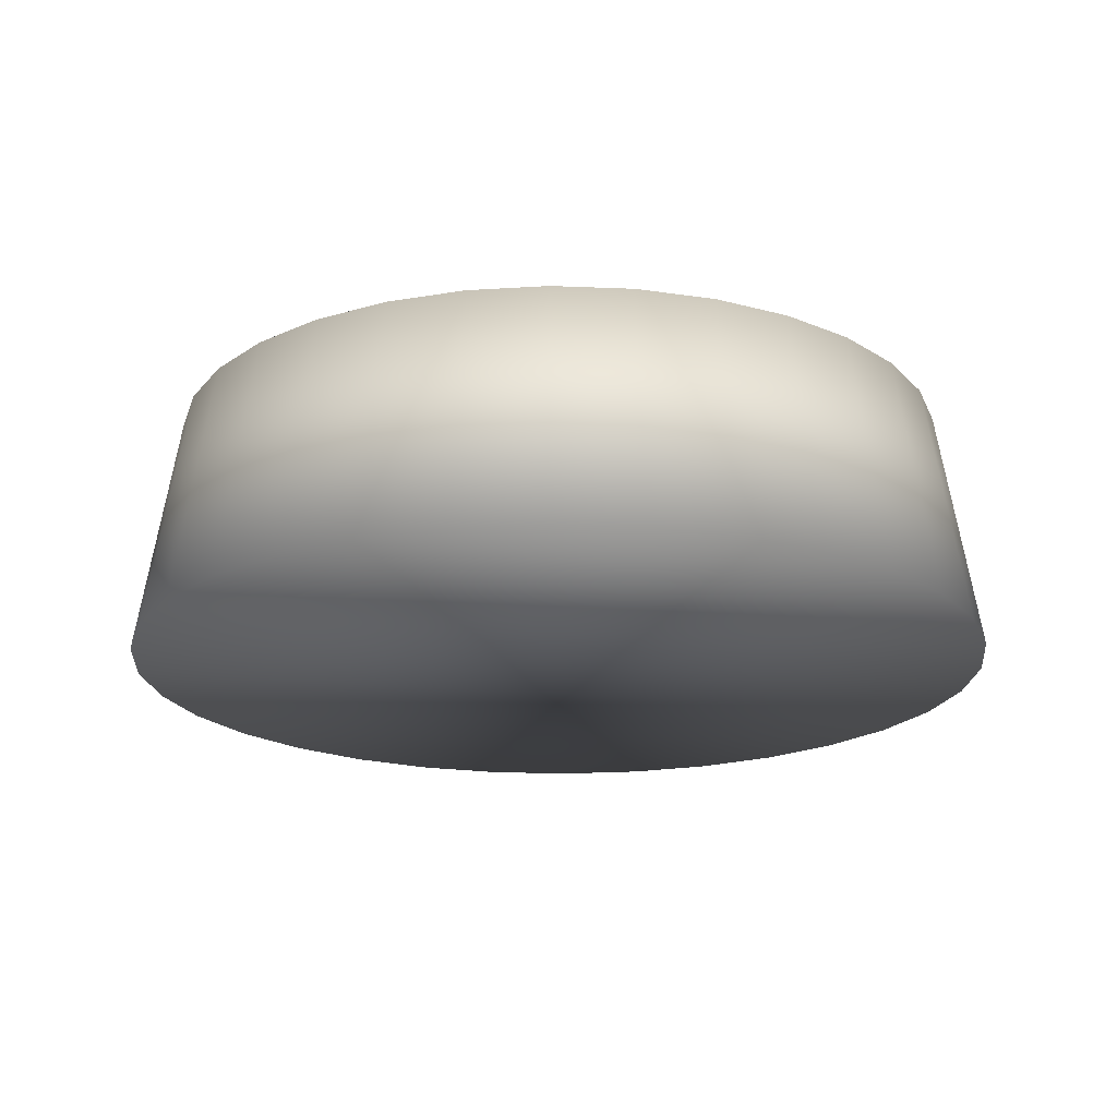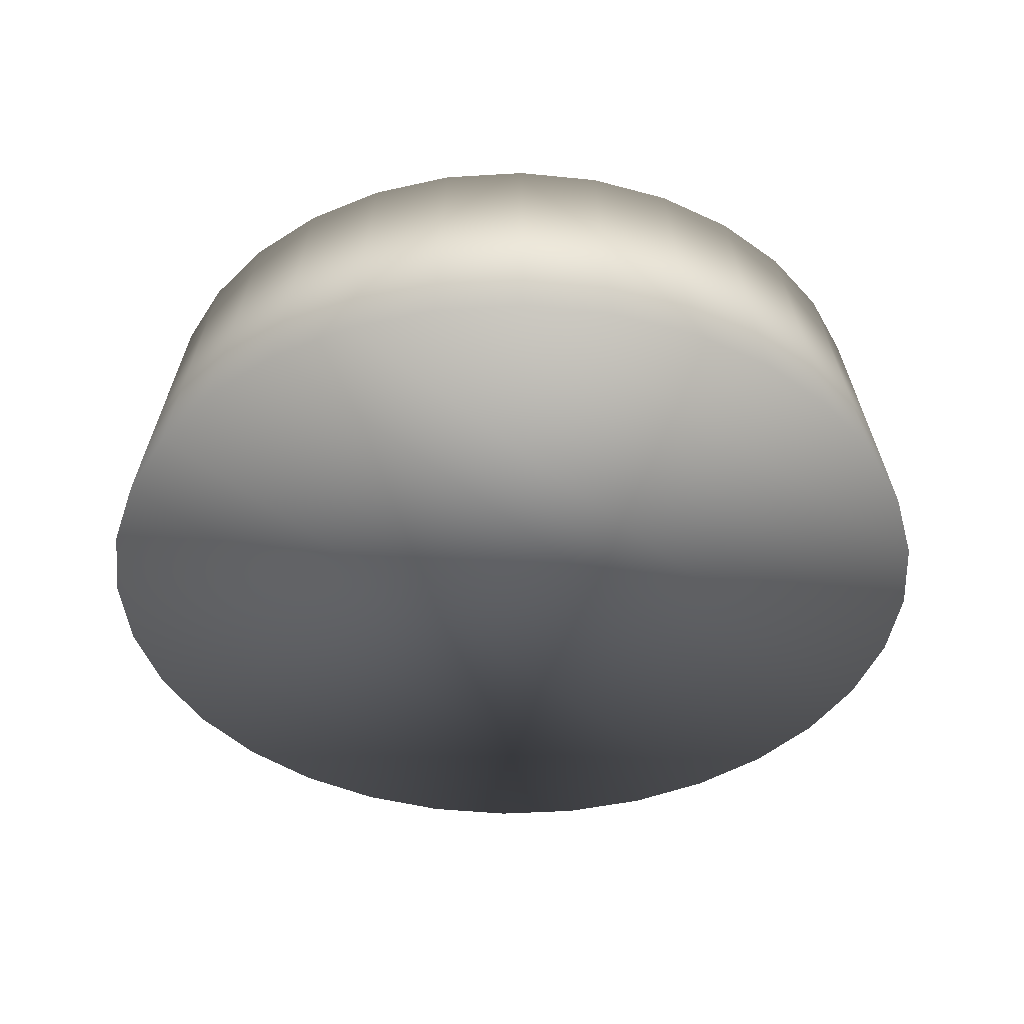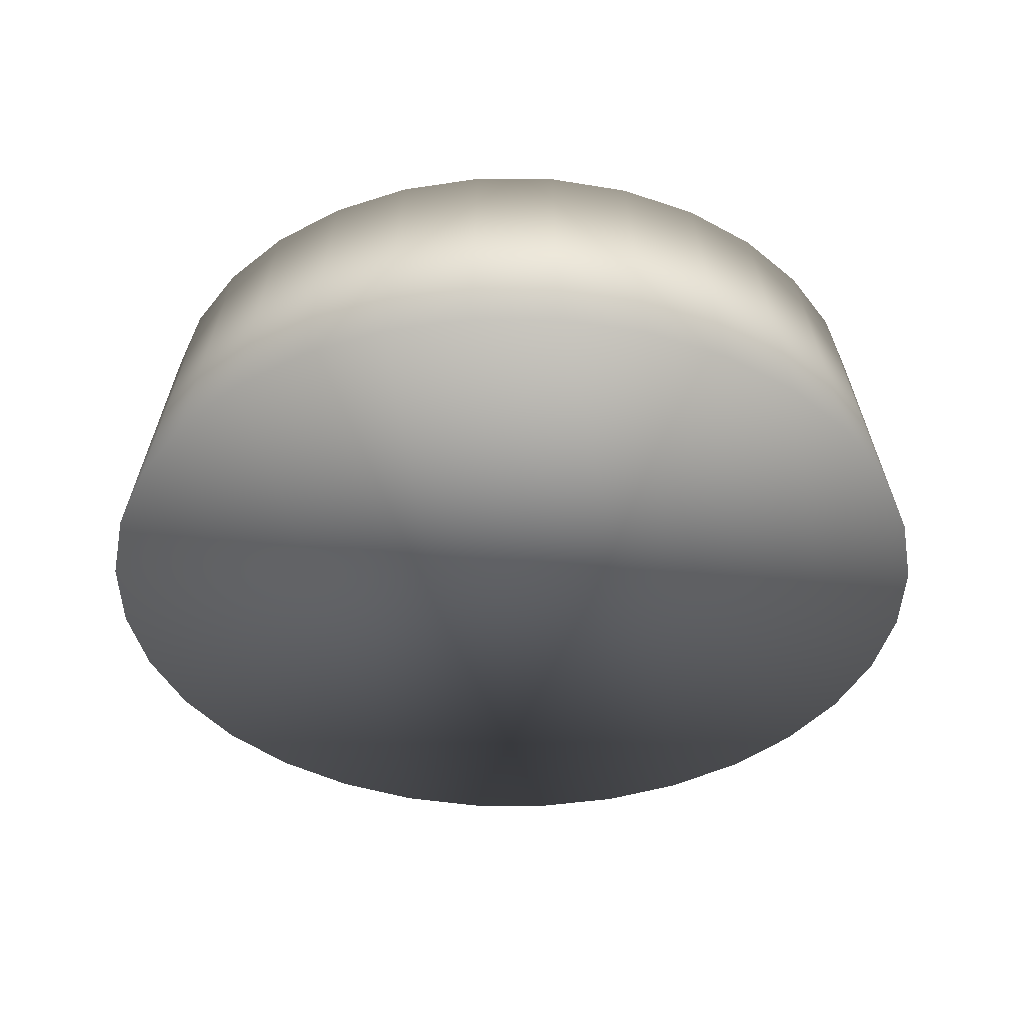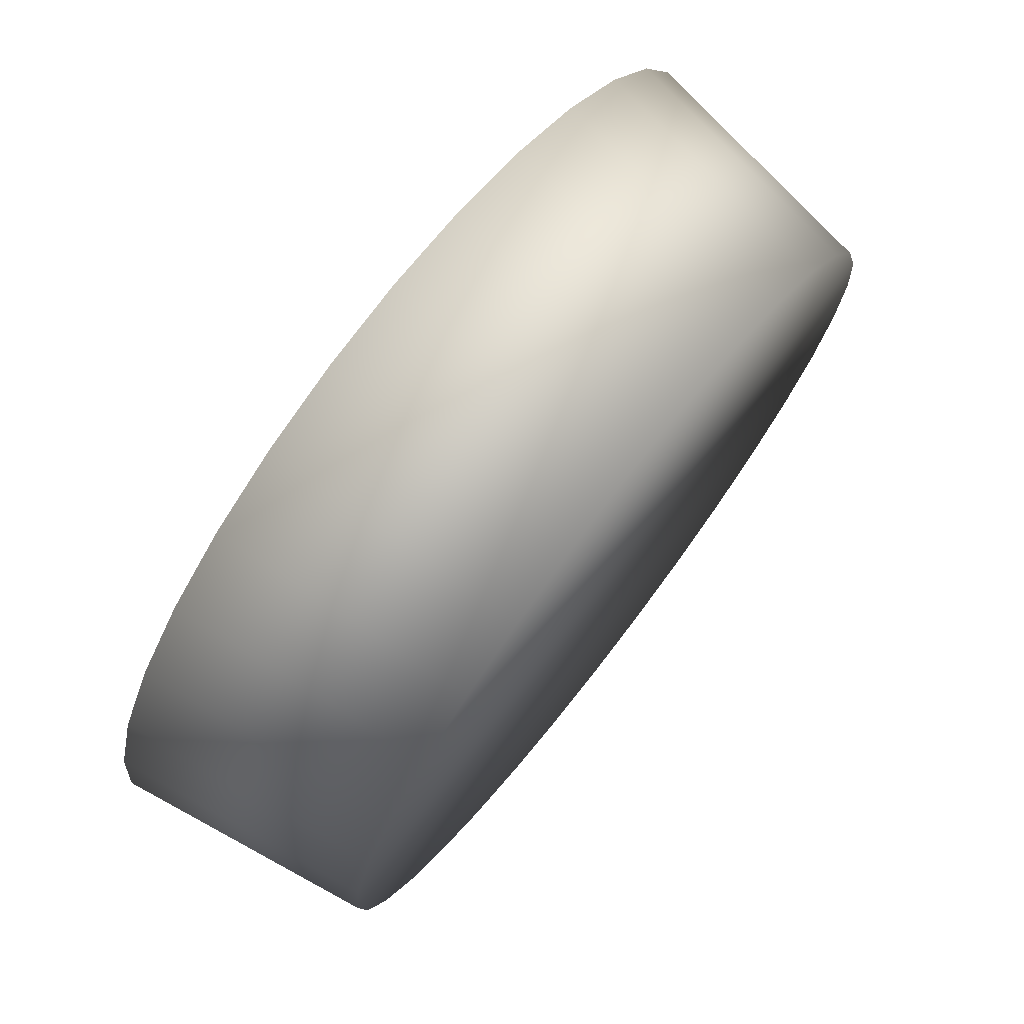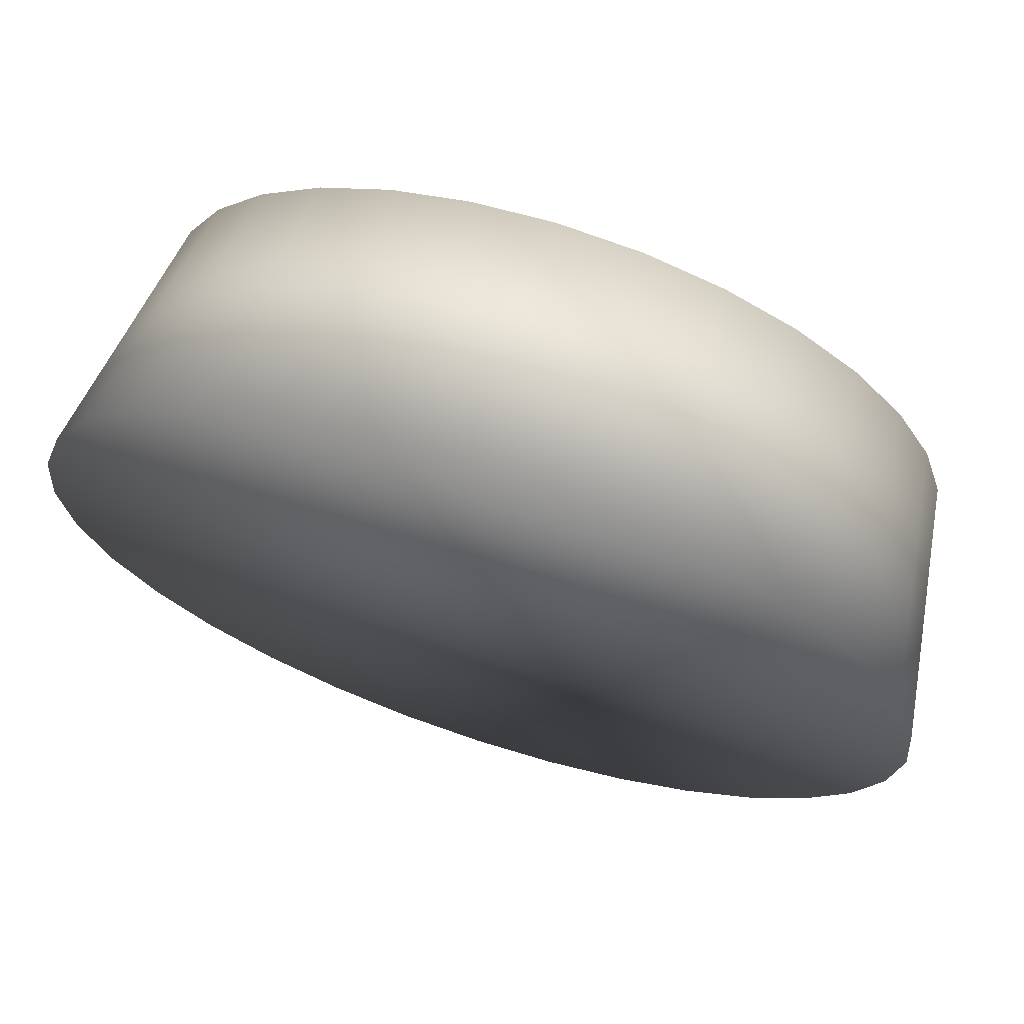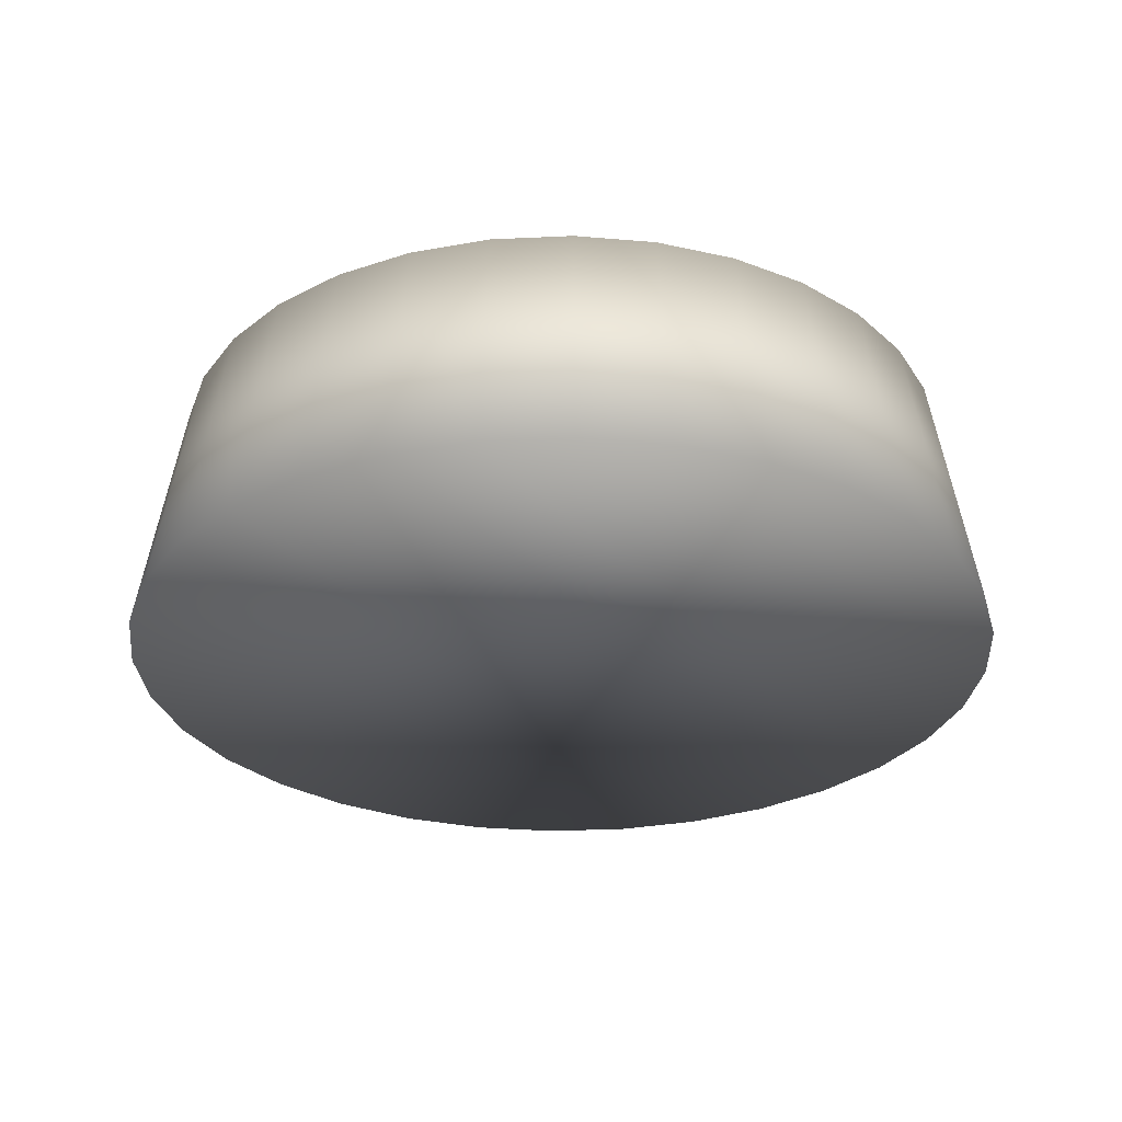
<metadata>
{"format":"obj","ext":"obj","renderer":"f3d","projection":"perspective","resolution":1024,"background":"white","views":[{"elev":-19.4,"azim":169.9,"up":"+Y"},{"elev":-41.5,"azim":-46.4,"up":"+Y"},{"elev":-39.8,"azim":-84.8,"up":"+Y"},{"elev":74.7,"azim":127.8,"up":"+Z"},{"elev":69.8,"azim":18.3,"up":"+Z"},{"elev":-29.2,"azim":-57.9,"up":"+Y"}]}
</metadata>
<code>
g Carota.018
v -0.8841 0.2797 -0.1759
v -0.9014 0.2797 1.496e-05
v -0.9925 -0.2797 1.496e-05
v -0.9734 -0.2797 -0.1936
v -0.8328 0.2797 -0.345
v -0.9169 -0.2797 -0.3798
v -0.7495 0.2797 -0.5008
v -0.8252 -0.2797 -0.5514
v -0.6374 0.2797 -0.6374
v -0.7018 -0.2797 -0.7018
v -0.5008 0.2797 -0.7495
v -0.5514 -0.2797 -0.8252
v -0.345 0.2797 -0.8328
v -0.3798 -0.2797 -0.9169
v -0.1759 0.2797 -0.8841
v -0.1936 -0.2797 -0.9734
v -1.496e-05 0.2797 -0.9014
v -1.496e-05 -0.2797 -0.9925
v 0.1759 0.2797 -0.8841
v 0.1936 -0.2797 -0.9734
v 0.345 0.2797 -0.8328
v 0.3798 -0.2797 -0.9169
v 0.5008 0.2797 -0.7495
v 0.5514 -0.2797 -0.8252
v 0.6374 0.2797 -0.6374
v 0.7018 -0.2797 -0.7018
v 0.7495 0.2797 -0.5008
v 0.8252 -0.2797 -0.5514
v 0.8328 0.2797 -0.345
v 0.9169 -0.2797 -0.3798
v 0.8841 0.2797 -0.1759
v 0.9734 -0.2797 -0.1936
v 0.9014 0.2797 -1.532e-05
v 0.9925 -0.2797 -1.532e-05
v -0.9014 0.2797 1.496e-05
v -0.9734 -0.2797 0.1936
v -0.9925 -0.2797 1.496e-05
v -0.8841 0.2797 0.1759
v -0.9169 -0.2797 0.3798
v -0.8328 0.2797 0.345
v -0.8252 -0.2797 0.5514
v -0.7495 0.2797 0.5008
v -0.7018 -0.2797 0.7018
v -0.6374 0.2797 0.6374
v -0.5514 -0.2797 0.8252
v -0.5008 0.2797 0.7495
v -0.3798 -0.2797 0.9169
v -0.345 0.2797 0.8328
v -0.1936 -0.2797 0.9734
v -0.1759 0.2797 0.8841
v -1.496e-05 -0.2797 0.9925
v -1.496e-05 0.2797 0.9014
v 0.1936 -0.2797 0.9734
v 0.1759 0.2797 0.8841
v 0.3798 -0.2797 0.9169
v 0.345 0.2797 0.8328
v 0.5514 -0.2797 0.8252
v 0.5008 0.2797 0.7495
v 0.7018 -0.2797 0.7018
v 0.6374 0.2797 0.6374
v 0.8252 -0.2797 0.5514
v 0.7495 0.2797 0.5008
v 0.9169 -0.2797 0.3798
v 0.8328 0.2797 0.345
v 0.9734 -0.2797 0.1936
v 0.8841 0.2797 0.1759
v 0.9925 -0.2797 -1.532e-05
v 0.9014 0.2797 -1.532e-05
v -0.1759 0.2797 -0.8841
v -1.496e-05 0.2797 -0.9014
v 0.1759 0.2797 -0.8841
v 0.345 0.2797 -0.8328
v -0.345 0.2797 -0.8328
v 0.5008 0.2797 -0.7495
v -0.5008 0.2797 -0.7495
v 0.6374 0.2797 -0.6374
v -0.6374 0.2797 -0.6374
v 0.7495 0.2797 -0.5008
v -0.7495 0.2797 -0.5008
v 0.8328 0.2797 -0.345
v -0.8328 0.2797 -0.345
v 0.8841 0.2797 -0.1759
v -0.8841 0.2797 -0.1759
v 0.9014 0.2797 -1.532e-05
v -0.9014 0.2797 1.496e-05
v 0.8841 0.2797 0.1759
v -0.8841 0.2797 0.1759
v 0.8328 0.2797 0.345
v -0.8328 0.2797 0.345
v 0.7495 0.2797 0.5008
v -0.7495 0.2797 0.5008
v 0.6374 0.2797 0.6374
v -0.6374 0.2797 0.6374
v 0.5008 0.2797 0.7495
v -0.5008 0.2797 0.7495
v 0.345 0.2797 0.8328
v -0.345 0.2797 0.8328
v 0.1759 0.2797 0.8841
v -0.1759 0.2797 0.8841
v -1.496e-05 0.2797 0.9014
v 0.1936 -0.2797 -0.9734
v -1.496e-05 -0.2797 -0.9925
v -0.1936 -0.2797 -0.9734
v 0.3798 -0.2797 -0.9169
v -0.3798 -0.2797 -0.9169
v 0.5514 -0.2797 -0.8252
v -0.5514 -0.2797 -0.8252
v 0.7018 -0.2797 -0.7018
v -0.7018 -0.2797 -0.7018
v 0.8252 -0.2797 -0.5514
v -0.8252 -0.2797 -0.5514
v 0.9169 -0.2797 -0.3798
v -0.9169 -0.2797 -0.3798
v 0.9734 -0.2797 -0.1936
v -0.9734 -0.2797 -0.1936
v 0.9925 -0.2797 -1.532e-05
v -0.9925 -0.2797 1.496e-05
v 0.9734 -0.2797 0.1936
v -0.9734 -0.2797 0.1936
v 0.9169 -0.2797 0.3798
v -0.9169 -0.2797 0.3798
v 0.8252 -0.2797 0.5514
v -0.8252 -0.2797 0.5514
v 0.7018 -0.2797 0.7018
v -0.7018 -0.2797 0.7018
v 0.5514 -0.2797 0.8252
v -0.5514 -0.2797 0.8252
v 0.3798 -0.2797 0.9169
v -0.3798 -0.2797 0.9169
v 0.1936 -0.2797 0.9734
v -0.1936 -0.2797 0.9734
v -1.496e-05 -0.2797 0.9925
g Carota.018_0
f 3 2 1
f 4 3 1
f 4 1 5
f 6 4 5
f 6 5 7
f 8 6 7
f 8 7 9
f 10 8 9
f 10 9 11
f 12 10 11
f 12 11 13
f 14 12 13
f 14 13 15
f 16 14 15
f 16 15 17
f 18 16 17
f 18 17 19
f 20 18 19
f 20 19 21
f 22 20 21
f 22 21 23
f 24 22 23
f 24 23 25
f 26 24 25
f 26 25 27
f 28 26 27
f 28 27 29
f 30 28 29
f 30 29 31
f 32 30 31
f 32 31 33
f 34 32 33
f 37 36 35
f 36 38 35
f 36 39 38
f 39 40 38
f 39 41 40
f 41 42 40
f 41 43 42
f 43 44 42
f 43 45 44
f 45 46 44
f 45 47 46
f 47 48 46
f 47 49 48
f 49 50 48
f 49 51 50
f 51 52 50
f 51 53 52
f 53 54 52
f 53 55 54
f 55 56 54
f 55 57 56
f 57 58 56
f 57 59 58
f 59 60 58
f 59 61 60
f 61 62 60
f 61 63 62
f 63 64 62
f 63 65 64
f 65 66 64
f 65 67 66
f 67 68 66
f 71 70 69
f 69 72 71
f 69 73 72
f 73 74 72
f 73 75 74
f 75 76 74
f 75 77 76
f 77 78 76
f 77 79 78
f 79 80 78
f 79 81 80
f 81 82 80
f 81 83 82
f 83 84 82
f 83 85 84
f 85 86 84
f 85 87 86
f 87 88 86
f 87 89 88
f 89 90 88
f 89 91 90
f 91 92 90
f 91 93 92
f 93 94 92
f 93 95 94
f 95 96 94
f 95 97 96
f 97 98 96
f 97 99 98
f 99 100 98
f 103 102 101
f 101 104 103
f 104 105 103
f 104 106 105
f 106 107 105
f 106 108 107
f 108 109 107
f 108 110 109
f 110 111 109
f 110 112 111
f 112 113 111
f 112 114 113
f 114 115 113
f 114 116 115
f 116 117 115
f 116 118 117
f 118 119 117
f 118 120 119
f 120 121 119
f 120 122 121
f 122 123 121
f 122 124 123
f 124 125 123
f 124 126 125
f 126 127 125
f 126 128 127
f 128 129 127
f 128 130 129
f 130 131 129
f 130 132 131

</code>
